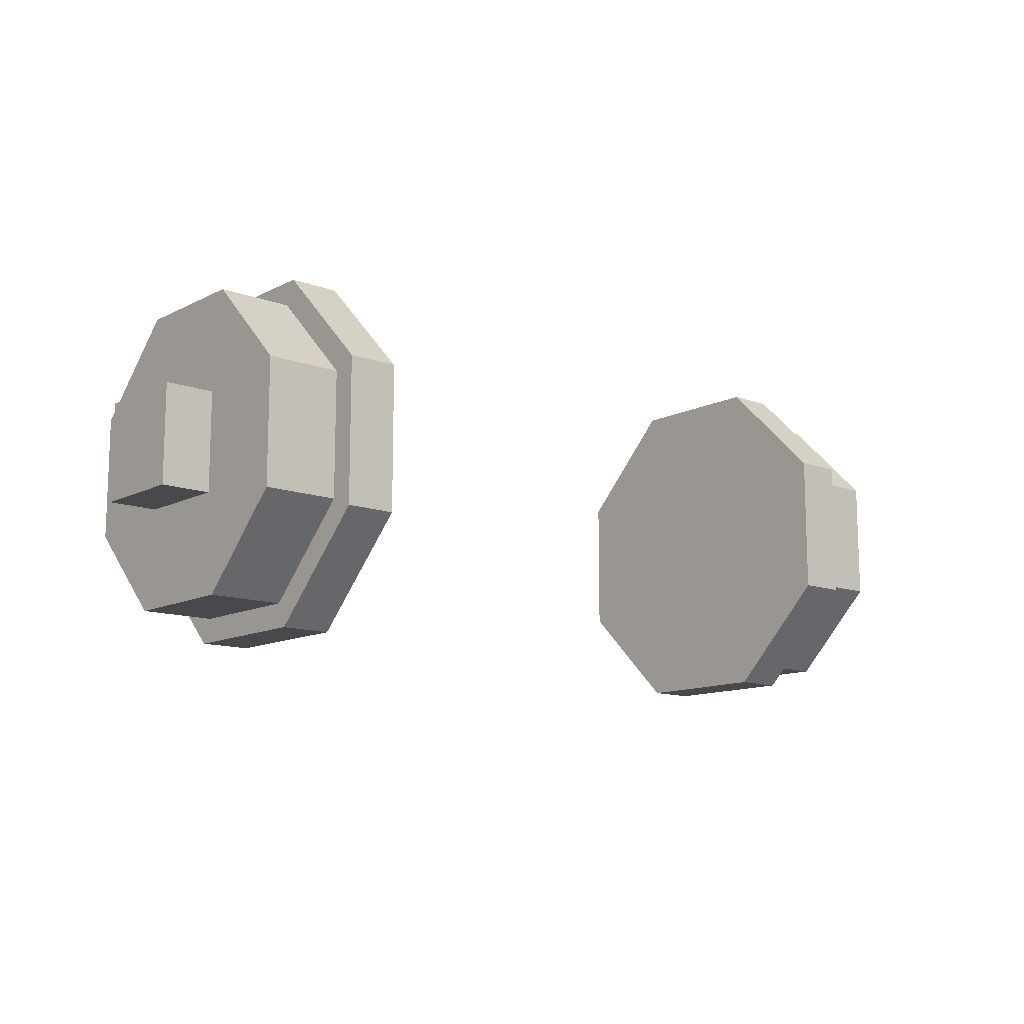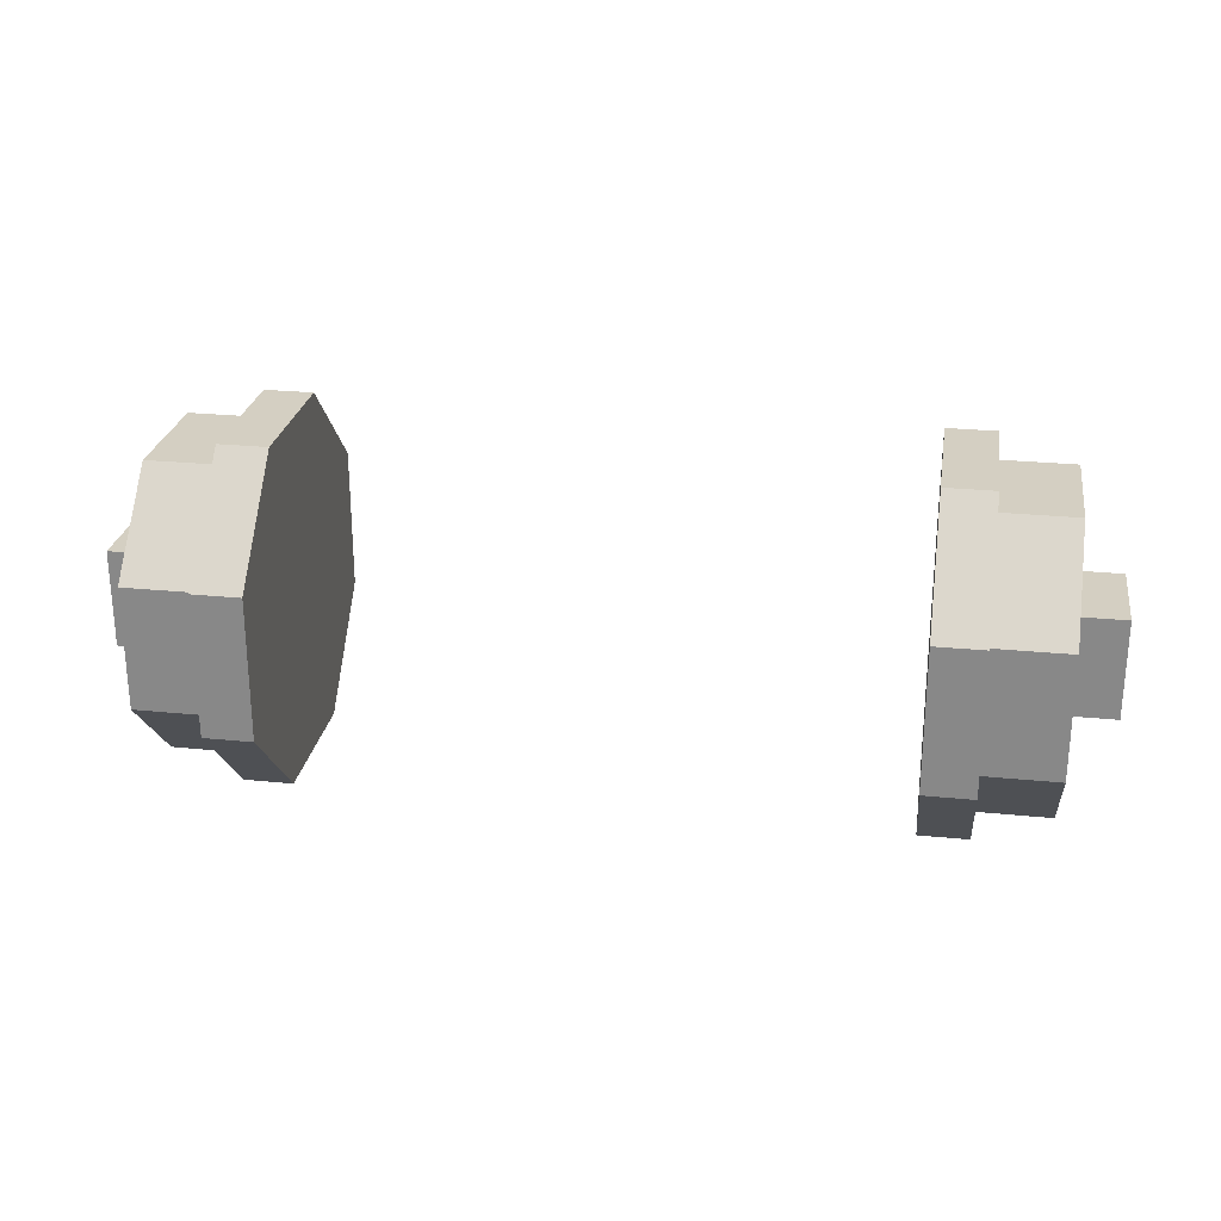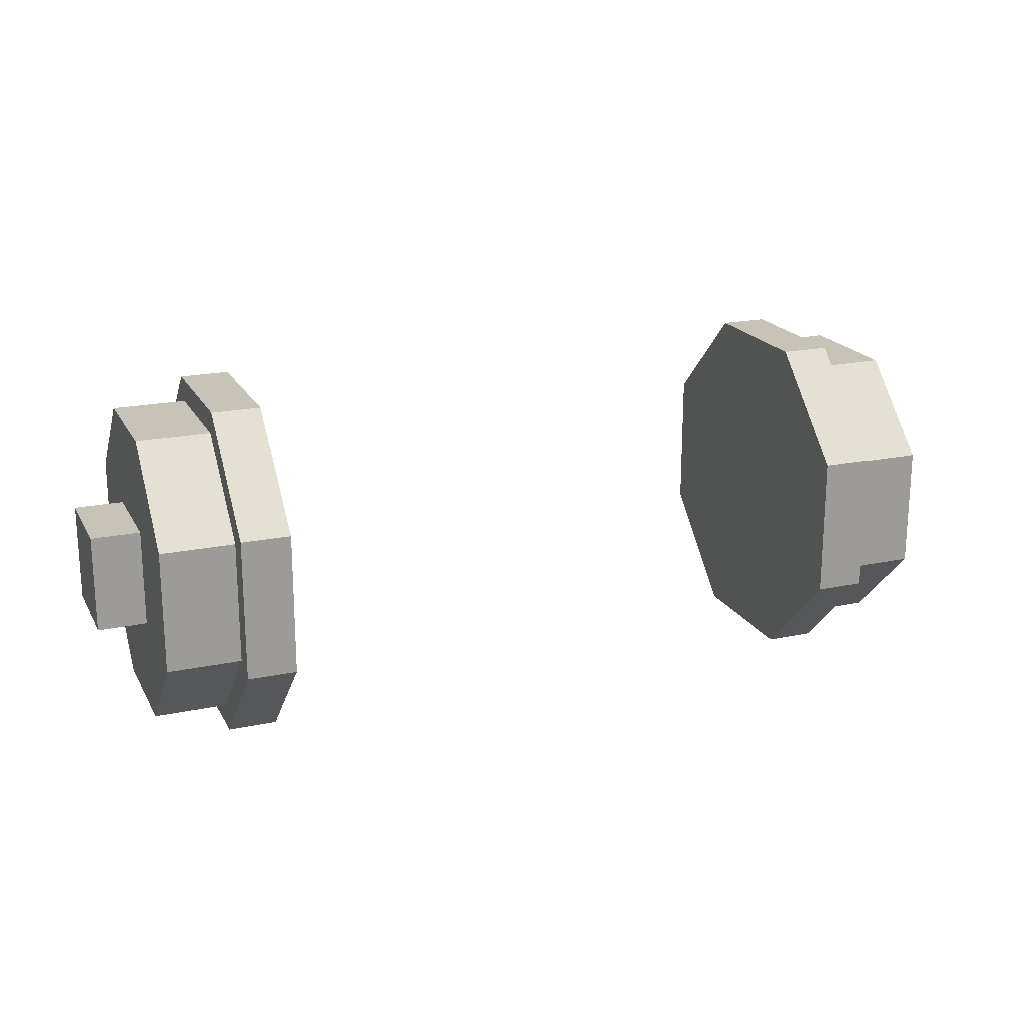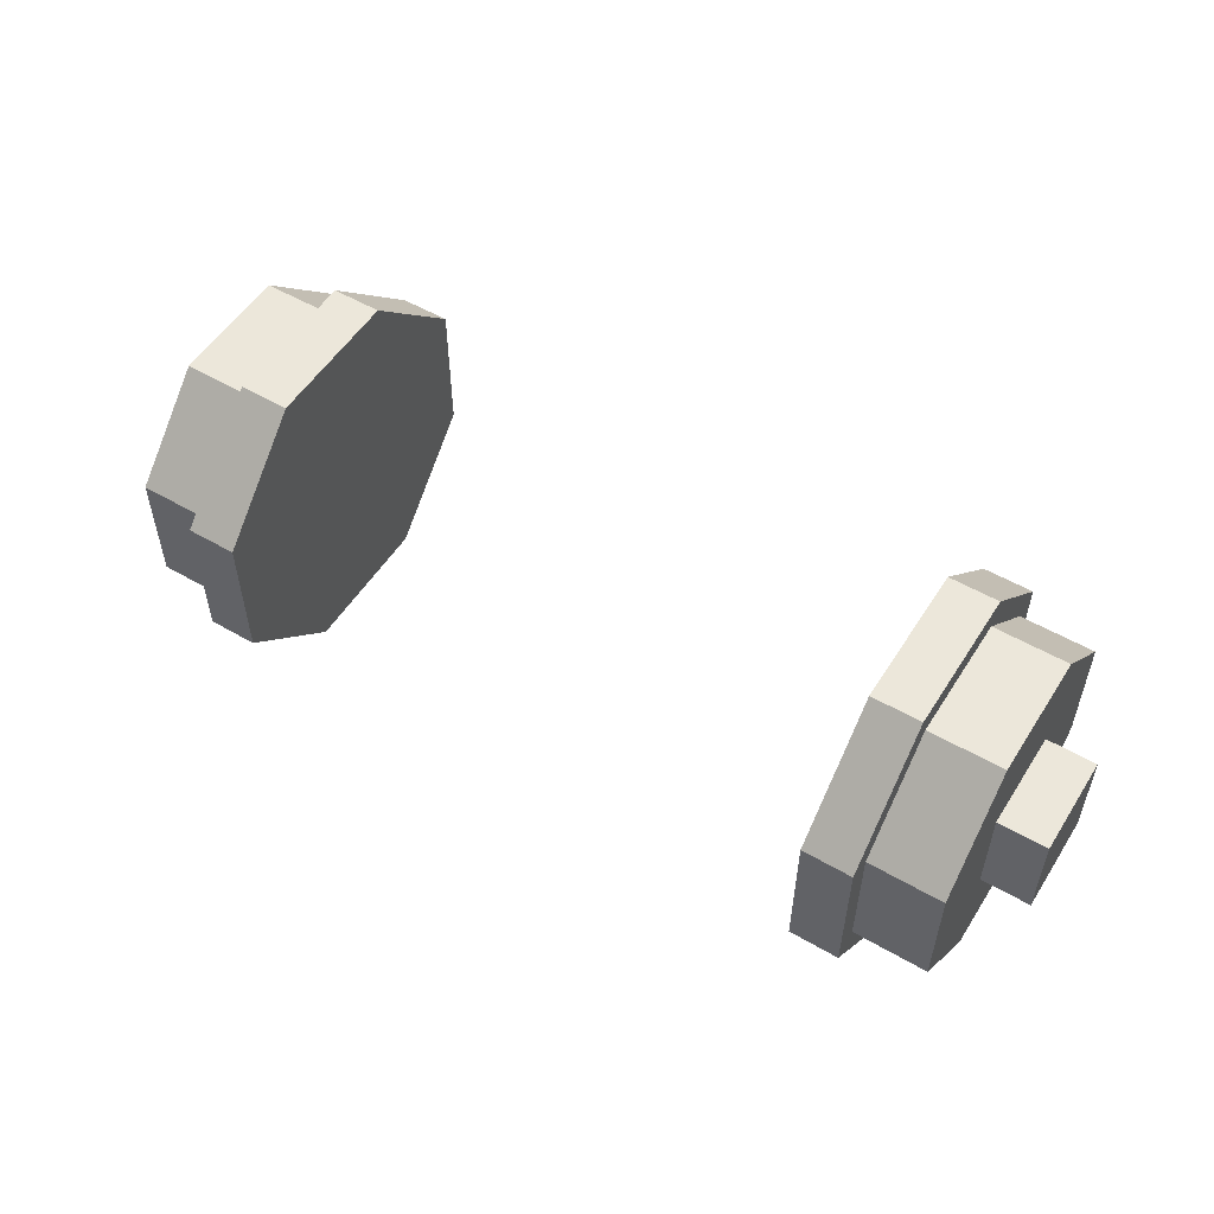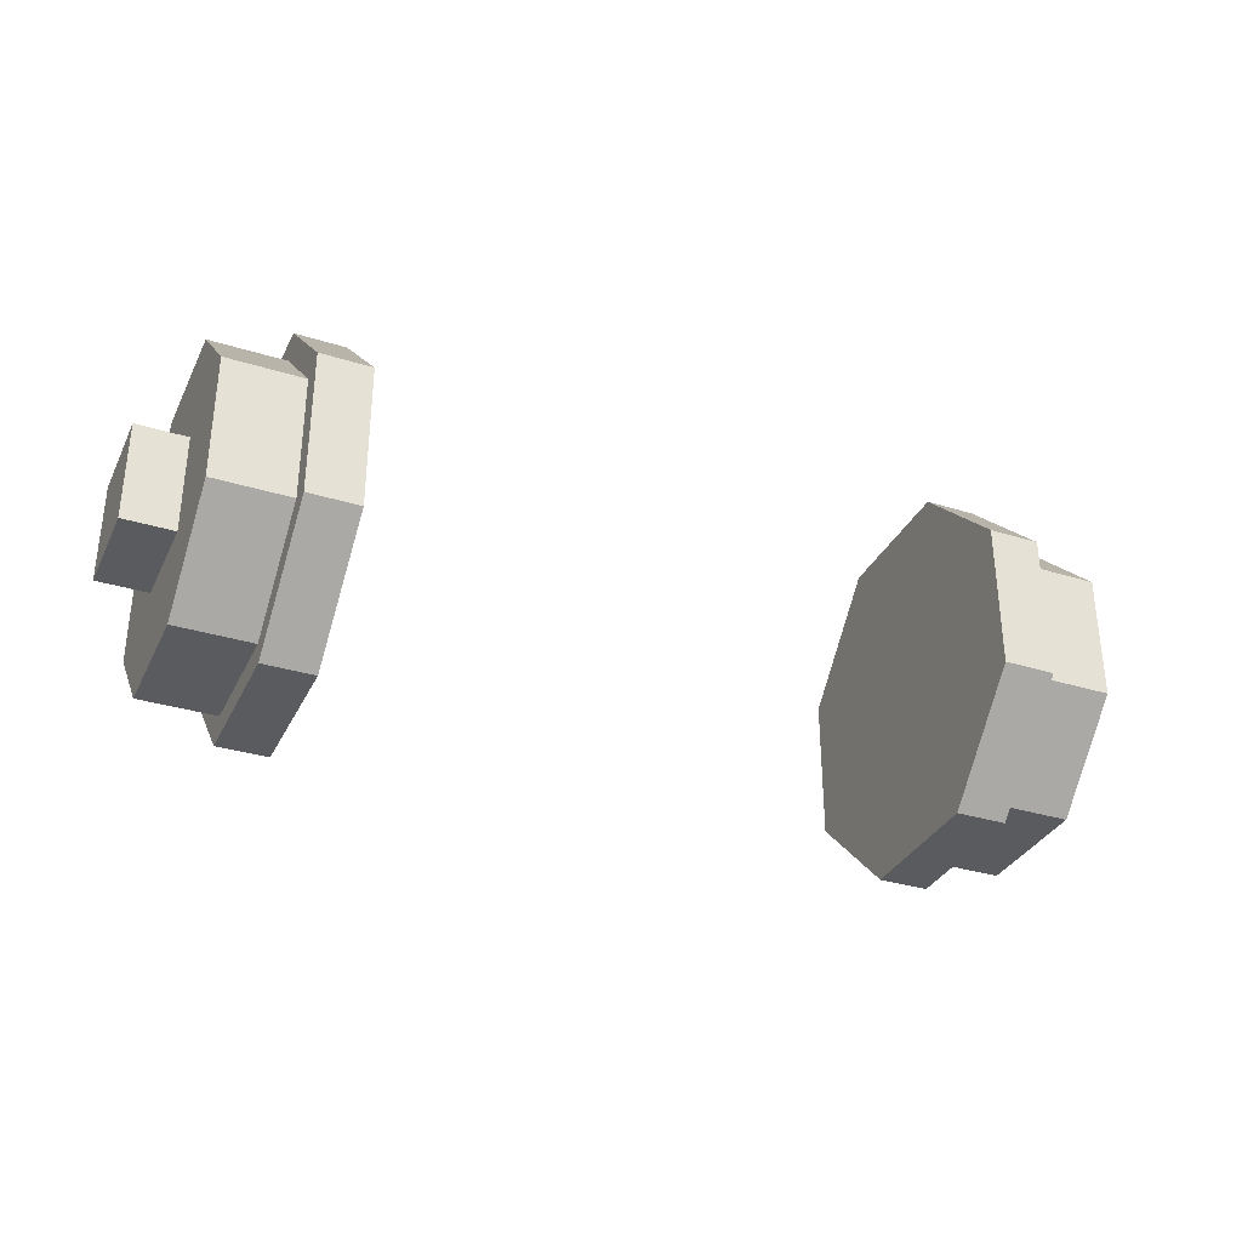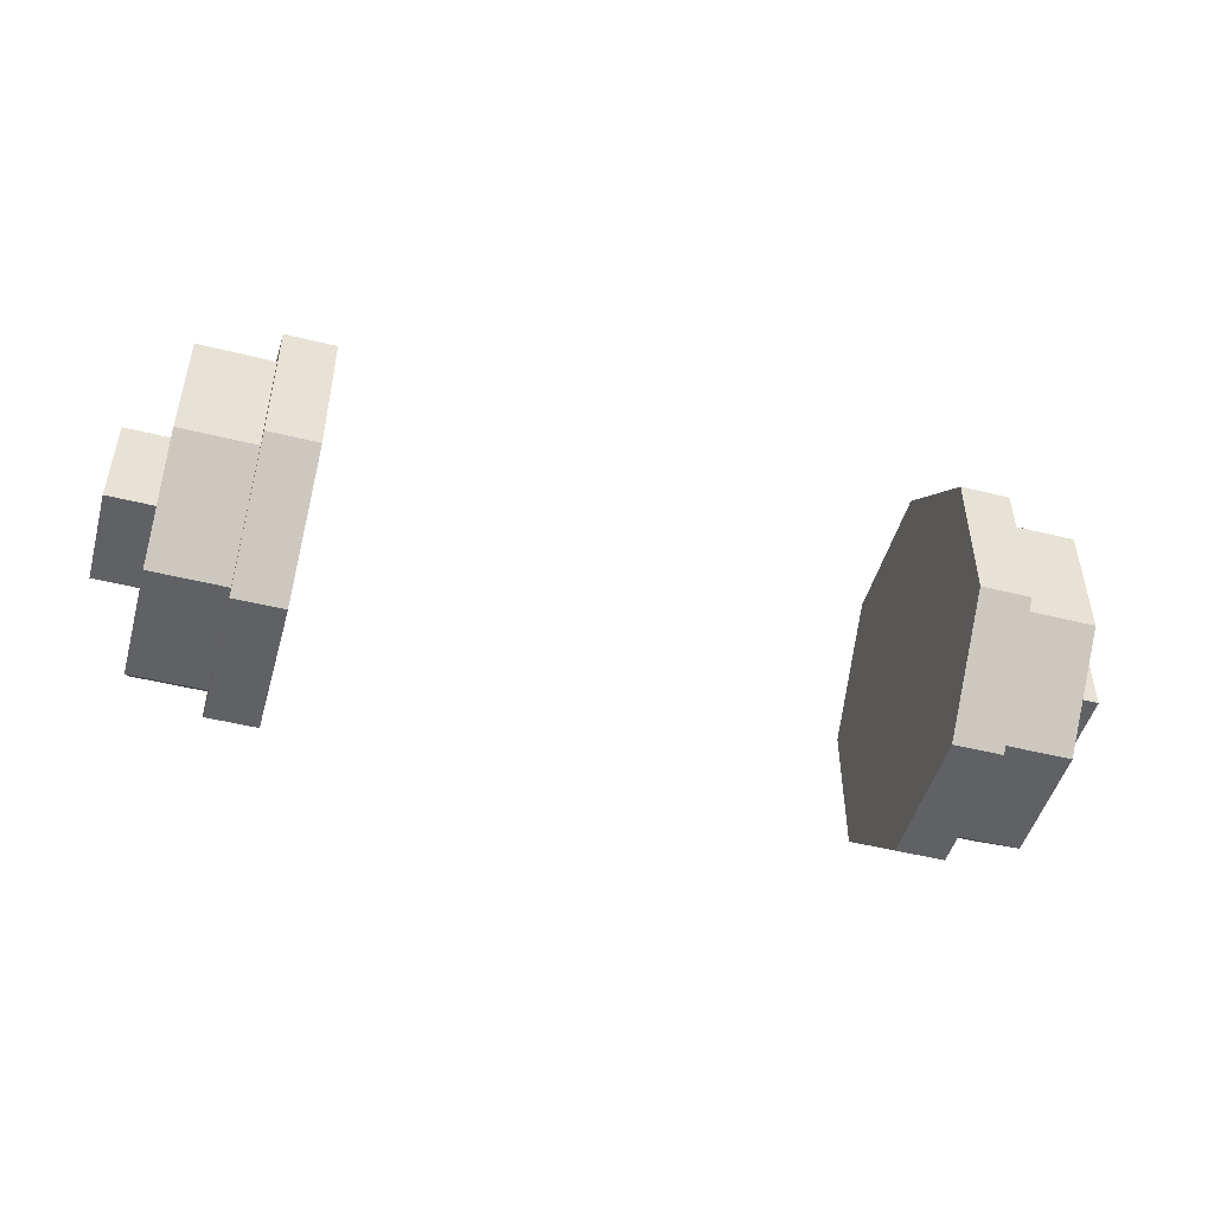
<metadata>
{"format":"obj","ext":"obj","renderer":"f3d","projection":"perspective","resolution":1024,"background":"white","views":[{"elev":-12.4,"azim":139.3,"up":"+Z"},{"elev":25.7,"azim":9.1,"up":"+Y"},{"elev":19.7,"azim":-21.4,"up":"+Y"},{"elev":53.7,"azim":-148.2,"up":"+Z"},{"elev":-33.4,"azim":157.0,"up":"+Z"},{"elev":-48.8,"azim":-15.5,"up":"+Z"}]}
</metadata>
<code>
o cube
v -1.188 0.125 0.125
v -1.188 0.125 -0.125
v -1.188 -0.125 0.125
v -1.188 -0.125 -0.125
v -1.062 0.125 0.125
v -1.062 0.125 -0.125
v -1.062 -0.125 0.125
v -1.062 -0.125 -0.125
v 1.188 0.125 0.125
v 1.188 0.125 -0.125
v 1.188 -0.125 0.125
v 1.188 -0.125 -0.125
v 1.062 0.125 0.125
v 1.062 0.125 -0.125
v 1.062 -0.125 0.125
v 1.062 -0.125 -0.125
v 0.875 0.4375 -0.1812
v 0.75 0.4375 0
v 0.875 0.4375 0
v 0.875 0.3767 0.156
v 0.875 0.3767 0
v 1.062 0.3767 0.156
v 1.062 0 0
v 1.062 0.3767 0
v 0.75 0 0
v 0.75 0.4375 0.1812
v 1.062 0.3767 -0.156
v 0.75 0.4375 -0.1812
v 0.875 0.3094 0.3094
v 0.75 0.3094 0.3094
v 0.875 0.156 0.3767
v 0.875 0.2664 0.2664
v 1.062 0.156 0.3767
v 1.062 0.2664 0.2664
v 0.75 0.1812 0.4375
v 0.875 0.1812 0.4375
v 0.75 0 0.4375
v 0.875 0 0.4375
v 0.875 -0.156 0.3767
v 0.875 0 0.3767
v 1.062 -0.156 0.3767
v 1.062 0 0.3767
v 0.75 -0.1812 0.4375
v 0.875 -0.3094 0.3094
v 0.75 -0.3094 0.3094
v 0.875 -0.3767 0.156
v 0.875 -0.2664 0.2664
v 1.062 -0.3767 0.156
v 1.062 -0.2664 0.2664
v 0.75 -0.4375 0.1812
v 0.875 -0.4375 0
v 0.75 -0.4375 0
v 0.875 -0.3767 -0.156
v 0.875 -0.3767 0
v 1.062 -0.3767 -0.156
v 1.062 -0.3767 0
v 0.75 -0.4375 -0.1812
v 0.875 -0.4375 -0.1812
v 0.75 -0.3094 -0.3094
v 0.875 -0.3094 -0.3094
v 0.875 -0.156 -0.3767
v 0.875 -0.2664 -0.2664
v 1.062 -0.156 -0.3767
v 1.062 -0.2664 -0.2664
v 0.75 -0.1812 -0.4375
v 0.875 -0.1812 -0.4375
v 0.75 0 -0.4375
v 0.875 0 -0.4375
v 0.875 0.156 -0.3767
v 0.875 0 -0.3767
v 1.062 0.156 -0.3767
v 1.062 0 -0.3767
v 0.75 0.1812 -0.4375
v 0.875 0.3094 -0.3094
v 0.75 0.3094 -0.3094
v 0.875 0.3767 -0.156
v 0.875 0.2664 -0.2664
v 1.062 0.2664 -0.2664
v -0.75 0.4375 0
v -0.875 0.4375 -0.1812
v -0.875 0.4375 0
v -0.875 0.3767 0.156
v -0.875 0.3767 0
v -1.062 0.3767 0.156
v -1.062 0.3767 0
v -1.062 0 0
v -0.75 0 0
v -0.75 0.4375 0.1812
v -1.062 0.3767 -0.156
v -0.75 0.4375 -0.1812
v -0.875 0.3094 0.3094
v -0.875 0.4375 0.1812
v -0.875 0.156 0.3767
v -0.875 0.2664 0.2664
v -1.062 0.156 0.3767
v -1.062 0.2664 0.2664
v -0.75 0.3094 0.3094
v -0.75 0.1812 0.4375
v -0.75 0 0.4375
v -0.875 0.1812 0.4375
v -0.875 0 0.4375
v -0.875 -0.156 0.3767
v -0.875 0 0.3767
v -1.062 -0.156 0.3767
v -1.062 0 0.3767
v -0.75 -0.1812 0.4375
v -0.75 -0.3094 0.3094
v -0.875 -0.1812 0.4375
v -0.875 -0.3094 0.3094
v -0.875 -0.3767 0.156
v -0.875 -0.2664 0.2664
v -1.062 -0.3767 0.156
v -1.062 -0.2664 0.2664
v -0.75 -0.4375 0.1812
v -0.875 -0.4375 0
v -0.875 -0.4375 0.1812
v -0.875 -0.3767 -0.156
v -0.875 -0.3767 0
v -1.062 -0.3767 -0.156
v -1.062 -0.3767 0
v -0.75 -0.4375 0
v -0.75 -0.4375 -0.1812
v -0.75 -0.3094 -0.3094
v -0.875 -0.4375 -0.1812
v -0.875 -0.3094 -0.3094
v -0.875 -0.156 -0.3767
v -0.875 -0.2664 -0.2664
v -1.062 -0.156 -0.3767
v -1.062 -0.2664 -0.2664
v -0.75 -0.1812 -0.4375
v -0.75 0 -0.4375
v -0.875 -0.1812 -0.4375
v -0.875 0 -0.4375
v -0.875 0.156 -0.3767
v -0.875 0 -0.3767
v -1.062 0.156 -0.3767
v -1.062 0 -0.3767
v -0.75 0.1812 -0.4375
v -0.875 0.3094 -0.3094
v -0.875 0.1812 -0.4375
v -0.875 0.3767 -0.156
v -0.875 0.2664 -0.2664
v -1.062 0.2664 -0.2664
v -0.75 0.3094 -0.3094
v 0.875 0.4375 0.1812
v 0.875 -0.1812 0.4375
v 0.875 -0.4375 0.1812
v 0.875 0.1812 -0.4375
f 1 2 4 3
f 6 2 1 5
f 7 3 4 8
f 5 1 3 7
f 2 6 8 4
f 12 10 9 11
f 9 10 14 13
f 12 11 15 16
f 11 9 13 15
f 16 14 10 12
f 17 18 19
f 19 20 21
f 22 23 24
f 25 26 18
f 27 24 23
f 25 18 28
f 24 20 22
f 29 26 30
f 29 31 32
f 33 23 34
f 25 35 30
f 22 34 23
f 25 30 26
f 34 31 33
f 36 37 38
f 38 39 40
f 41 23 42
f 25 43 37
f 33 42 23
f 25 37 35
f 40 41 42
f 44 43 45
f 44 46 47
f 48 23 49
f 25 50 45
f 41 49 23
f 25 45 43
f 49 46 48
f 51 50 52
f 51 53 54
f 55 23 56
f 25 57 52
f 48 56 23
f 25 52 50
f 54 55 56
f 58 59 60
f 60 61 62
f 63 23 64
f 25 65 59
f 55 64 23
f 25 59 57
f 62 63 64
f 66 67 68
f 68 69 70
f 71 23 72
f 25 73 67
f 63 72 23
f 25 67 65
f 70 71 72
f 74 73 75
f 74 76 77
f 27 23 78
f 25 28 75
f 71 78 23
f 25 75 73
f 77 27 78
f 79 80 81
f 82 81 83
f 84 85 86
f 87 79 88
f 89 86 85
f 87 90 79
f 85 82 83
f 91 88 92
f 93 91 94
f 95 96 86
f 87 97 98
f 84 86 96
f 87 88 97
f 96 93 94
f 99 100 101
f 102 101 103
f 104 105 86
f 87 99 106
f 95 86 105
f 87 98 99
f 104 103 105
f 107 108 109
f 110 109 111
f 112 113 86
f 87 107 114
f 104 86 113
f 87 106 107
f 113 110 111
f 115 114 116
f 117 115 118
f 119 120 86
f 87 121 122
f 112 86 120
f 87 114 121
f 119 118 120
f 123 124 125
f 126 125 127
f 128 129 86
f 87 123 130
f 119 86 129
f 87 122 123
f 128 127 129
f 131 132 133
f 134 133 135
f 136 137 86
f 87 131 138
f 128 86 137
f 87 130 131
f 136 135 137
f 139 138 140
f 141 139 142
f 89 143 86
f 87 144 90
f 136 86 143
f 87 138 144
f 89 142 143
f 76 19 21
f 27 21 24
f 19 26 145
f 20 29 32
f 22 32 34
f 29 35 36
f 31 38 40
f 31 42 33
f 38 43 146
f 39 44 47
f 39 49 41
f 44 50 147
f 46 51 54
f 46 56 48
f 58 52 57
f 53 60 62
f 53 64 55
f 60 65 66
f 61 68 70
f 61 72 63
f 148 67 73
f 71 77 78
f 74 28 17
f 93 101 100
f 105 93 95
f 106 101 108
f 82 91 92
f 84 94 82
f 98 91 100
f 141 81 80
f 89 83 141
f 88 81 92
f 134 139 140
f 136 142 134
f 90 139 80
f 126 133 132
f 137 126 128
f 140 131 133
f 117 125 124
f 129 117 119
f 130 125 132
f 110 115 116
f 120 110 112
f 124 121 115
f 102 109 108
f 113 102 104
f 114 109 116
f 17 28 18
f 19 145 20
f 24 21 20
f 29 145 26
f 29 36 31
f 34 32 31
f 36 35 37
f 38 146 39
f 40 39 41
f 44 146 43
f 44 147 46
f 49 47 46
f 51 147 50
f 51 58 53
f 54 53 55
f 58 57 59
f 60 66 61
f 62 61 63
f 66 65 67
f 68 148 69
f 70 69 71
f 74 148 73
f 77 69 74
f 69 148 74
f 74 17 76
f 77 76 27
f 79 90 80
f 82 92 81
f 85 84 82
f 91 97 88
f 93 100 91
f 96 95 93
f 99 98 100
f 102 108 101
f 104 102 103
f 107 106 108
f 110 116 109
f 113 112 110
f 115 121 114
f 117 124 115
f 119 117 118
f 123 122 124
f 126 132 125
f 128 126 127
f 131 130 132
f 134 140 133
f 136 134 135
f 139 144 138
f 141 80 139
f 89 141 142
f 76 17 19
f 27 76 21
f 19 18 26
f 20 145 29
f 22 20 32
f 29 30 35
f 31 36 38
f 31 40 42
f 38 37 43
f 39 146 44
f 39 47 49
f 44 45 50
f 46 147 51
f 46 54 56
f 58 51 52
f 53 58 60
f 53 62 64
f 60 59 65
f 61 66 68
f 61 70 72
f 148 68 67
f 71 69 77
f 74 75 28
f 93 103 101
f 105 103 93
f 106 99 101
f 82 94 91
f 84 96 94
f 98 97 91
f 141 83 81
f 89 85 83
f 88 79 81
f 134 142 139
f 136 143 142
f 90 144 139
f 126 135 133
f 137 135 126
f 140 138 131
f 117 127 125
f 129 127 117
f 130 123 125
f 110 118 115
f 120 118 110
f 124 122 121
f 102 111 109
f 113 111 102
f 114 107 109

</code>
